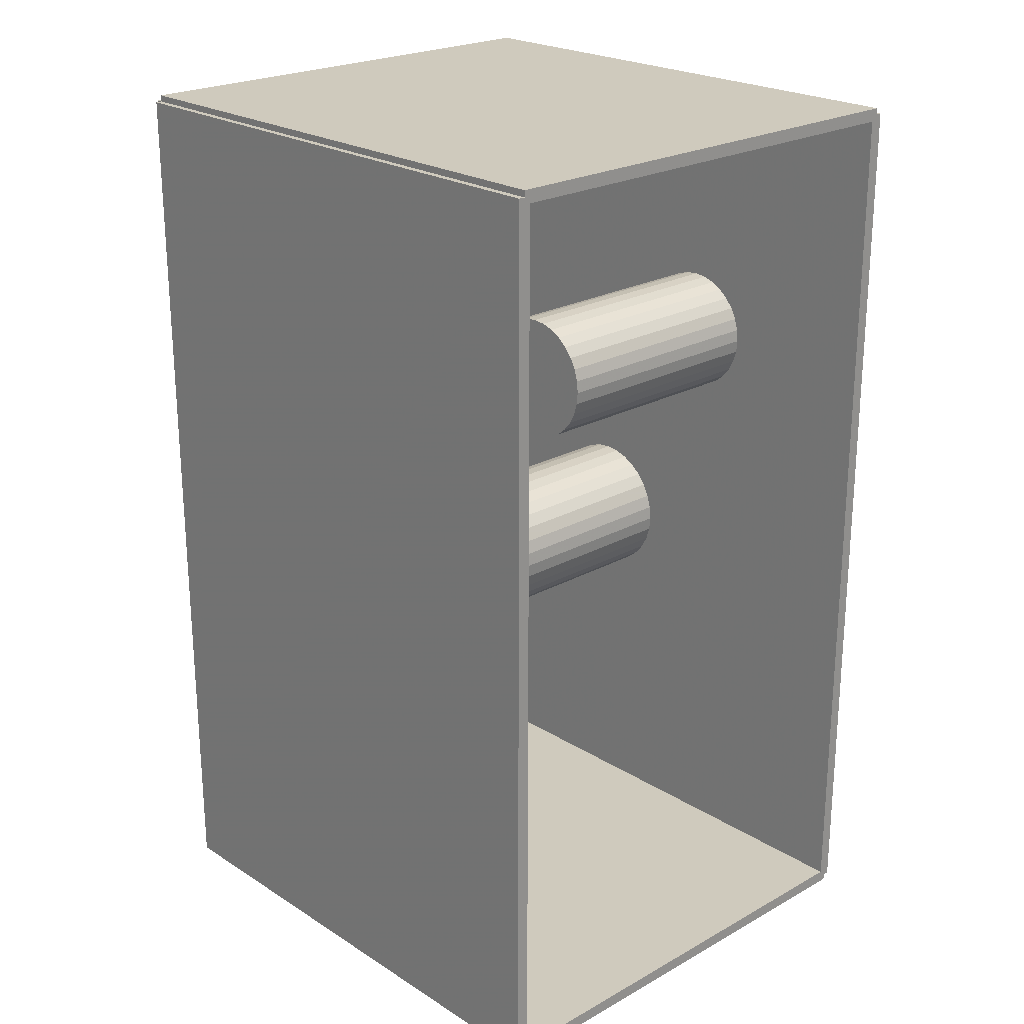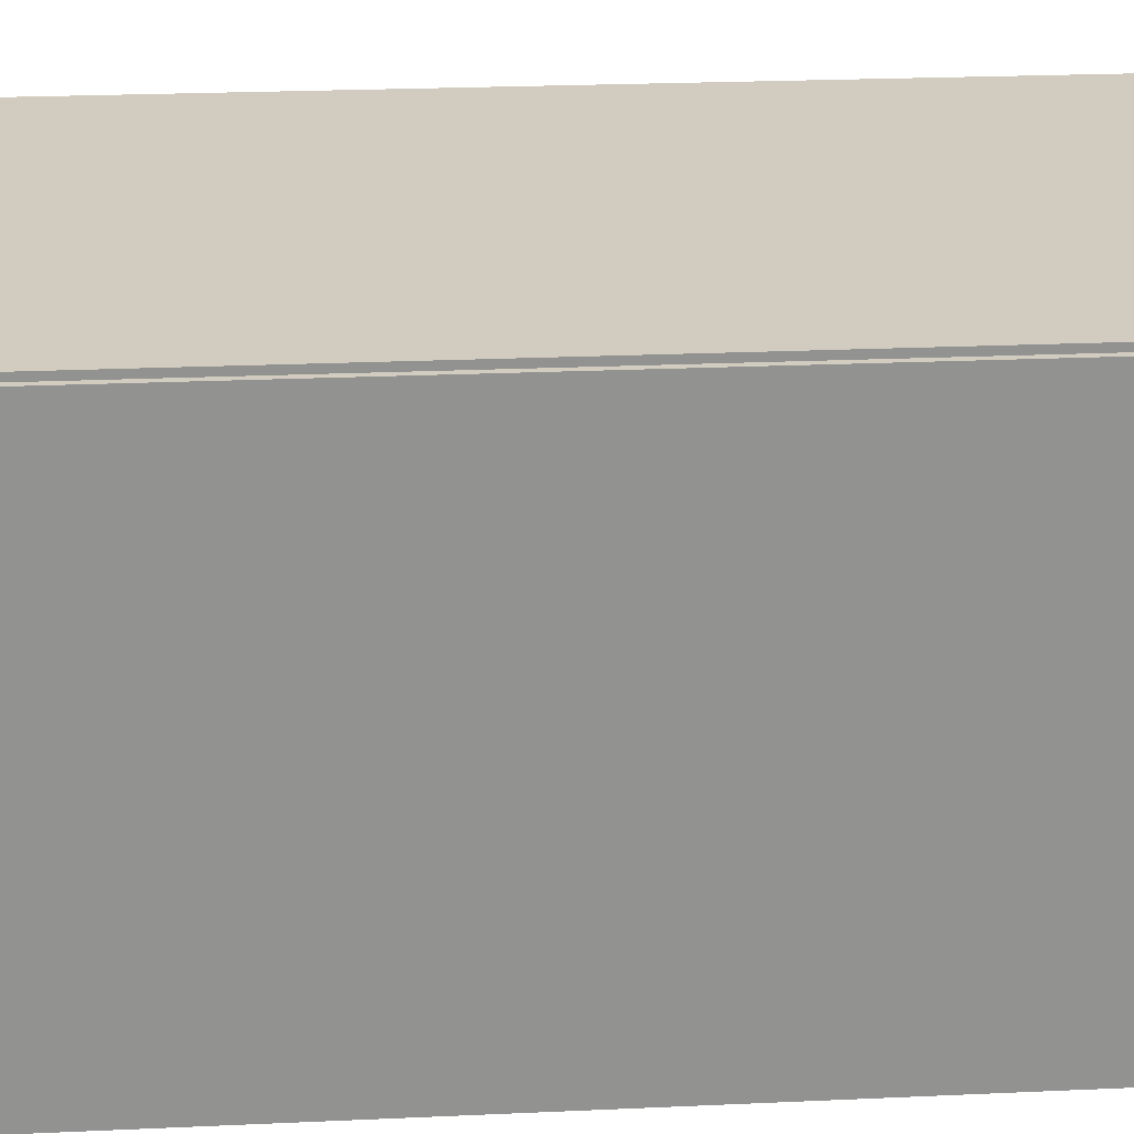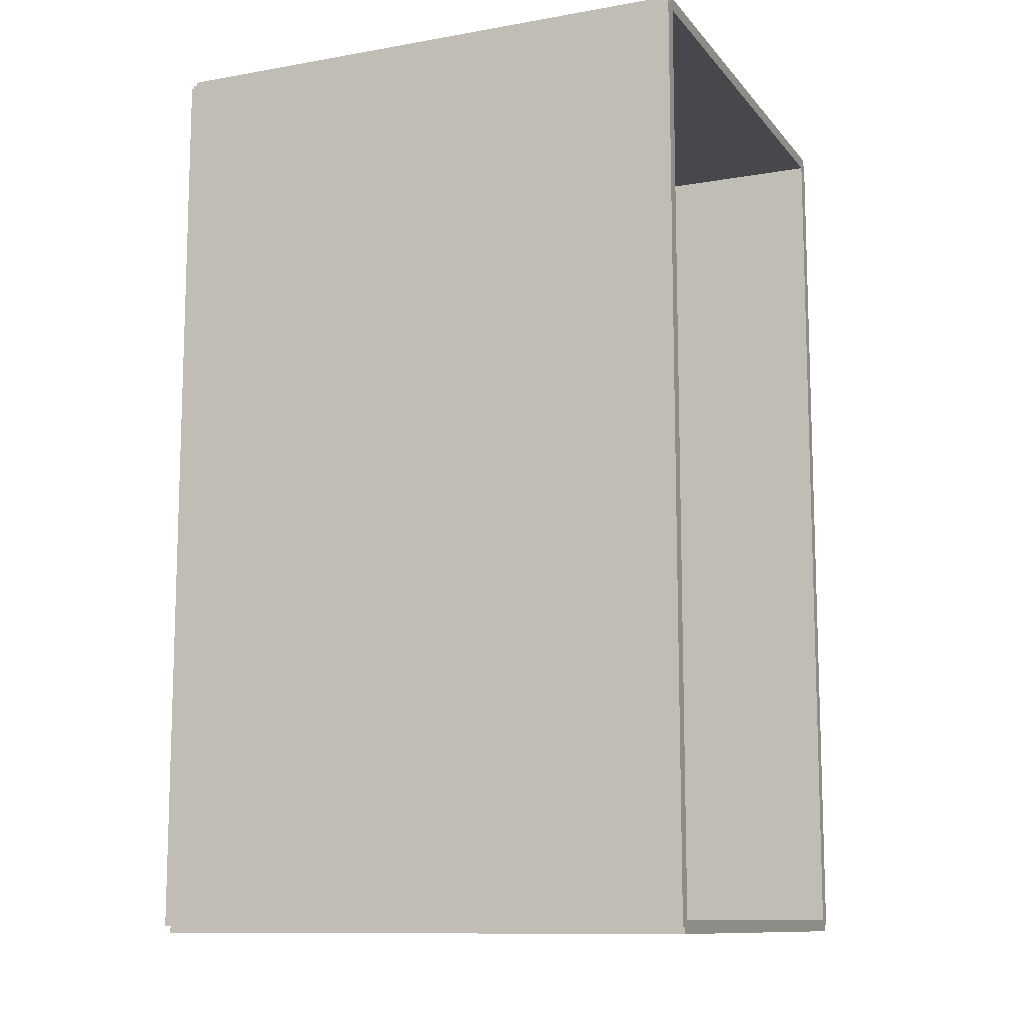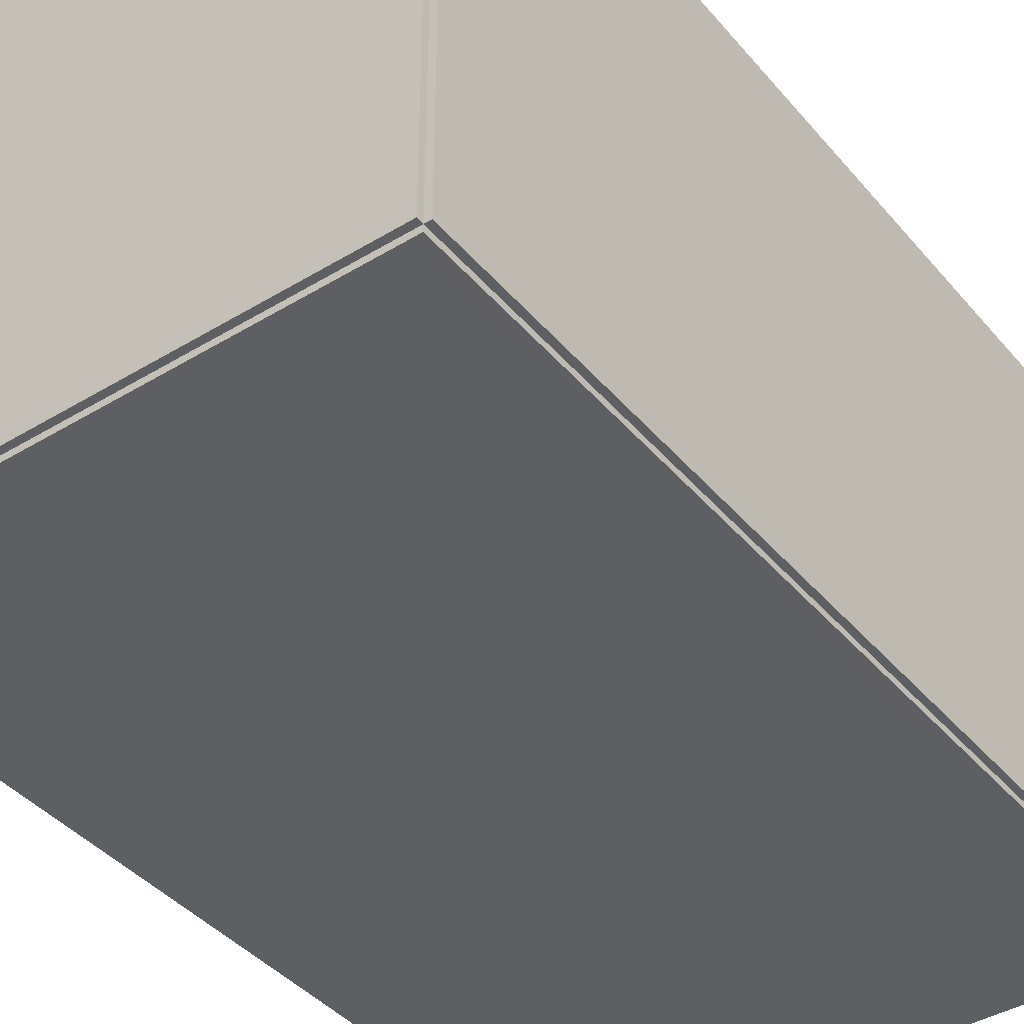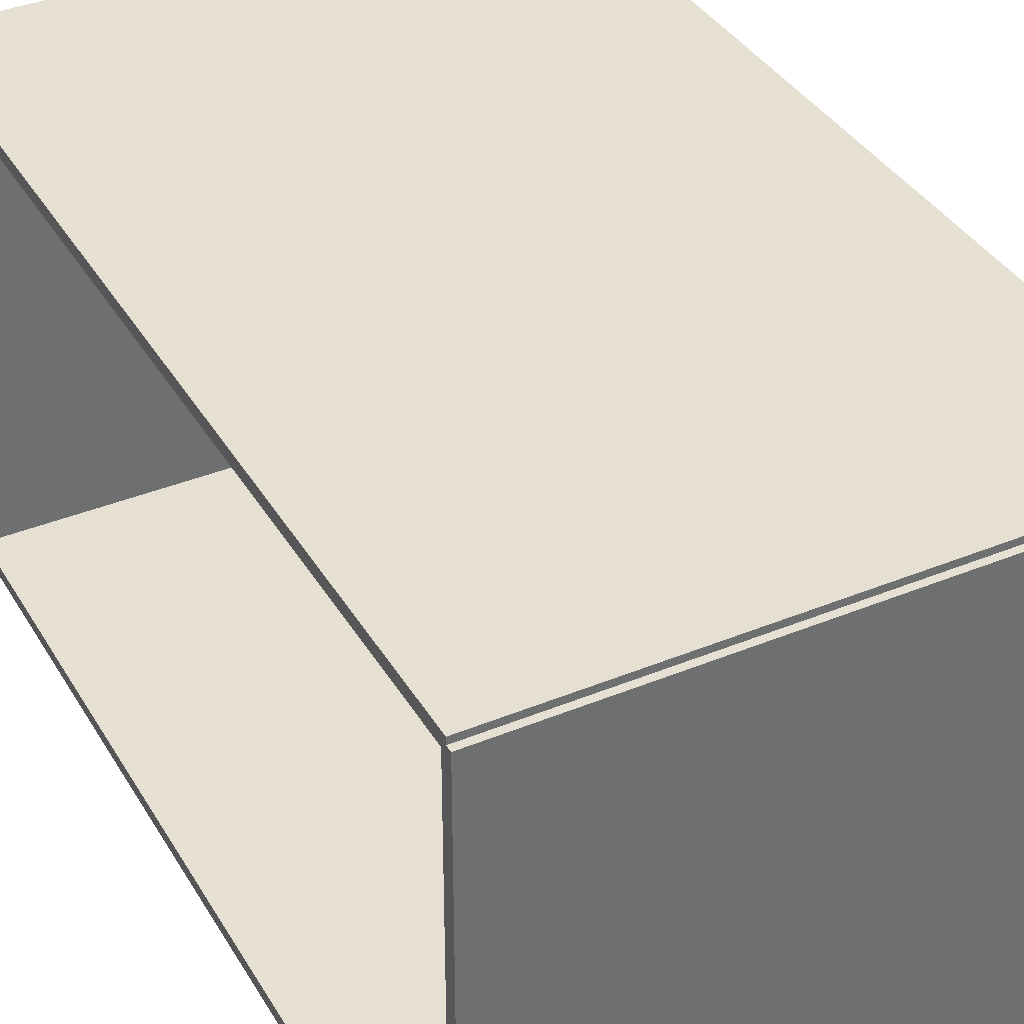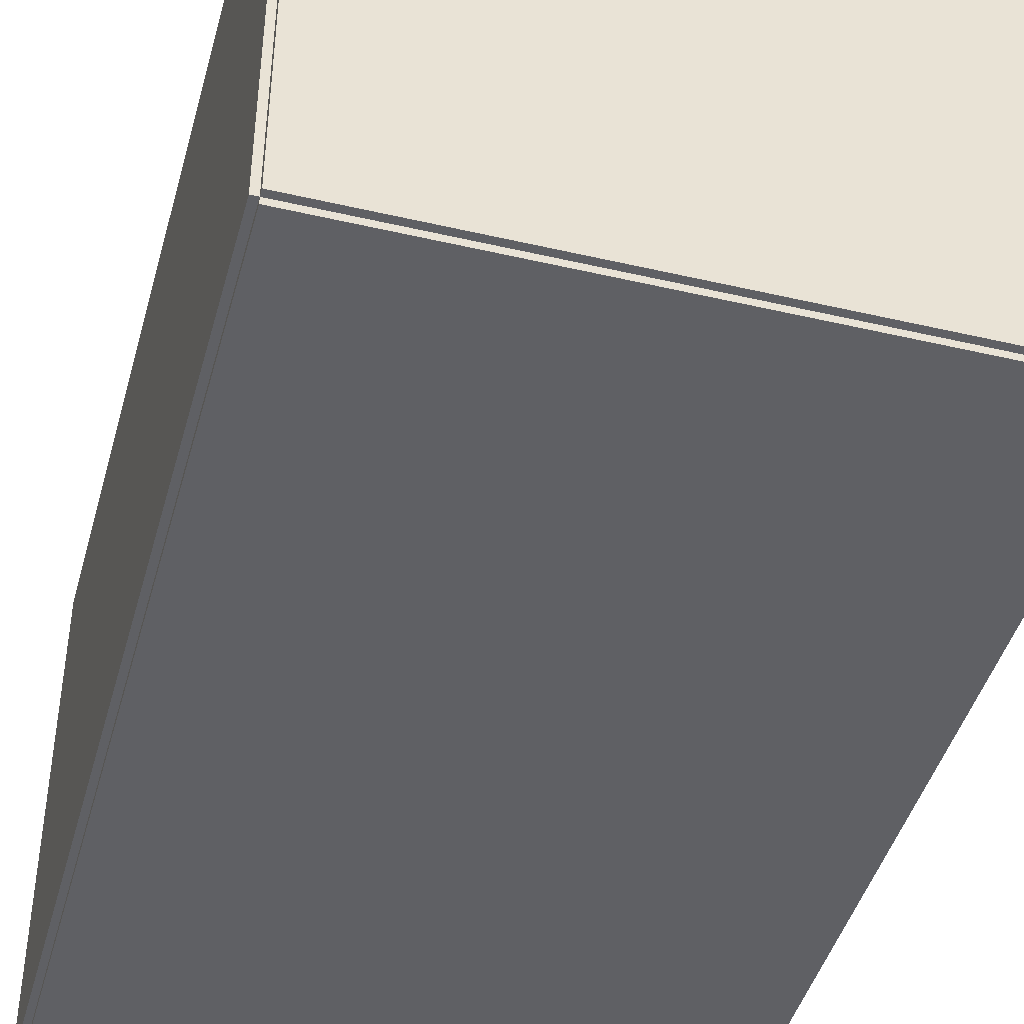
<metadata>
{"format":"obj","ext":"obj","renderer":"f3d","projection":"perspective","resolution":1024,"background":"white","views":[{"elev":23.0,"azim":46.8,"up":"+Y"},{"elev":24.1,"azim":-94.3,"up":"+Z"},{"elev":-11.2,"azim":23.3,"up":"+Y"},{"elev":-41.3,"azim":-143.6,"up":"+Z"},{"elev":37.8,"azim":152.4,"up":"+Z"},{"elev":-44.4,"azim":-15.2,"up":"+Z"}]}
</metadata>
<code>
v -0.1047 -0.1723 -0.002423
v -0.1047 -0.1723 0.002423
v -0.1047 0.1723 -0.002423
v -0.1047 0.1723 0.002423
v 0.1047 -0.1723 -0.002423
v 0.1047 -0.1723 0.002423
v 0.1047 0.1723 -0.002423
v 0.1047 0.1723 0.002423
v -0.1023 -0.1723 0
v -0.1071 -0.1723 0
v -0.1023 0.1723 0
v -0.1071 0.1723 0
v -0.1023 -0.1723 0.1875
v -0.1071 -0.1723 0.1875
v -0.1023 0.1723 0.1875
v -0.1071 0.1723 0.1875
v -0.1047 0.1699 0.1875
v -0.1047 0.1747 0.1875
v -0.1047 0.1699 0
v -0.1047 0.1747 0
v 0.1047 0.1699 0.1875
v 0.1047 0.1747 0.1875
v 0.1047 0.1699 0
v 0.1047 0.1747 0
v -0.1047 -0.1699 0
v -0.1047 -0.1747 0
v -0.1047 -0.1699 0.1875
v -0.1047 -0.1747 0.1875
v 0.1047 -0.1699 0
v 0.1047 -0.1747 0
v 0.1047 -0.1699 0.1875
v 0.1047 -0.1747 0.1875
v -0.1047 -0.1723 0.1851
v -0.1047 -0.1723 0.1899
v -0.1047 0.1723 0.1851
v -0.1047 0.1723 0.1899
v 0.1047 -0.1723 0.1851
v 0.1047 -0.1723 0.1899
v 0.1047 0.1723 0.1851
v 0.1047 0.1723 0.1899
v 0.01938 0.06693 0.004847
v 0.04395 0.06693 0.004847
v 0.04395 0.06693 0.1005
v 0.01938 0.06693 0.1005
v 0.04348 0.07172 0.004847
v 0.04348 0.07172 0.1005
v 0.04208 0.07633 0.004847
v 0.04208 0.07633 0.1005
v 0.03981 0.08058 0.004847
v 0.03981 0.08058 0.1005
v 0.03675 0.0843 0.004847
v 0.03675 0.0843 0.1005
v 0.03303 0.08736 0.004847
v 0.03303 0.08736 0.1005
v 0.02878 0.08963 0.004847
v 0.02878 0.08963 0.1005
v 0.02417 0.09102 0.004847
v 0.02417 0.09102 0.1005
v 0.01938 0.0915 0.004847
v 0.01938 0.0915 0.1005
v 0.01458 0.09102 0.004847
v 0.01458 0.09102 0.1005
v 0.009975 0.08963 0.004847
v 0.009975 0.08963 0.1005
v 0.005727 0.08736 0.004847
v 0.005727 0.08736 0.1005
v 0.002004 0.0843 0.004847
v 0.002004 0.0843 0.1005
v -0.001052 0.08058 0.004847
v -0.001052 0.08058 0.1005
v -0.003323 0.07633 0.004847
v -0.003323 0.07633 0.1005
v -0.004721 0.07172 0.004847
v -0.004721 0.07172 0.1005
v -0.005193 0.06693 0.004847
v -0.005193 0.06693 0.1005
v -0.004721 0.06213 0.004847
v -0.004721 0.06213 0.1005
v -0.003323 0.05752 0.004847
v -0.003323 0.05752 0.1005
v -0.001052 0.05328 0.004847
v -0.001052 0.05328 0.1005
v 0.002004 0.04955 0.004847
v 0.002004 0.04955 0.1005
v 0.005727 0.0465 0.004847
v 0.005727 0.0465 0.1005
v 0.009975 0.04423 0.004847
v 0.009975 0.04423 0.1005
v 0.01458 0.04283 0.004847
v 0.01458 0.04283 0.1005
v 0.01938 0.04236 0.004847
v 0.01938 0.04236 0.1005
v 0.02417 0.04283 0.004847
v 0.02417 0.04283 0.1005
v 0.02878 0.04423 0.004847
v 0.02878 0.04423 0.1005
v 0.03303 0.0465 0.004847
v 0.03303 0.0465 0.1005
v 0.03675 0.04955 0.004847
v 0.03675 0.04955 0.1005
v 0.03981 0.05328 0.004847
v 0.03981 0.05328 0.1005
v 0.04208 0.05752 0.004847
v 0.04208 0.05752 0.1005
v 0.04348 0.06213 0.004847
v 0.04348 0.06213 0.1005
v -0.03081 -0.02958 0.004847
v -0.003271 -0.02958 0.004847
v -0.003271 -0.02958 0.09604
v -0.03081 -0.02958 0.09604
v -0.0038 -0.02421 0.004847
v -0.0038 -0.02421 0.09604
v -0.005368 -0.01904 0.004847
v -0.005368 -0.01904 0.09604
v -0.007913 -0.01428 0.004847
v -0.007913 -0.01428 0.09604
v -0.01134 -0.01011 0.004847
v -0.01134 -0.01011 0.09604
v -0.01551 -0.006683 0.004847
v -0.01551 -0.006683 0.09604
v -0.02027 -0.004138 0.004847
v -0.02027 -0.004138 0.09604
v -0.02544 -0.002571 0.004847
v -0.02544 -0.002571 0.09604
v -0.03081 -0.002041 0.004847
v -0.03081 -0.002041 0.09604
v -0.03619 -0.002571 0.004847
v -0.03619 -0.002571 0.09604
v -0.04136 -0.004138 0.004847
v -0.04136 -0.004138 0.09604
v -0.04612 -0.006683 0.004847
v -0.04612 -0.006683 0.09604
v -0.05029 -0.01011 0.004847
v -0.05029 -0.01011 0.09604
v -0.05372 -0.01428 0.004847
v -0.05372 -0.01428 0.09604
v -0.05626 -0.01904 0.004847
v -0.05626 -0.01904 0.09604
v -0.05783 -0.02421 0.004847
v -0.05783 -0.02421 0.09604
v -0.05836 -0.02958 0.004847
v -0.05836 -0.02958 0.09604
v -0.05783 -0.03496 0.004847
v -0.05783 -0.03496 0.09604
v -0.05626 -0.04013 0.004847
v -0.05626 -0.04013 0.09604
v -0.05372 -0.04489 0.004847
v -0.05372 -0.04489 0.09604
v -0.05029 -0.04906 0.004847
v -0.05029 -0.04906 0.09604
v -0.04612 -0.05249 0.004847
v -0.04612 -0.05249 0.09604
v -0.04136 -0.05503 0.004847
v -0.04136 -0.05503 0.09604
v -0.03619 -0.0566 0.004847
v -0.03619 -0.0566 0.09604
v -0.03081 -0.05713 0.004847
v -0.03081 -0.05713 0.09604
v -0.02544 -0.0566 0.004847
v -0.02544 -0.0566 0.09604
v -0.02027 -0.05503 0.004847
v -0.02027 -0.05503 0.09604
v -0.01551 -0.05249 0.004847
v -0.01551 -0.05249 0.09604
v -0.01134 -0.04906 0.004847
v -0.01134 -0.04906 0.09604
v -0.007913 -0.04489 0.004847
v -0.007913 -0.04489 0.09604
v -0.005368 -0.04013 0.004847
v -0.005368 -0.04013 0.09604
v -0.0038 -0.03496 0.004847
v -0.0038 -0.03496 0.09604
f 2 4 1
f 5 2 1
f 1 4 3
f 3 5 1
f 2 8 4
f 6 2 5
f 6 8 2
f 4 8 3
f 7 5 3
f 3 8 7
f 7 6 5
f 8 6 7
f 10 12 9
f 13 10 9
f 9 12 11
f 11 13 9
f 10 16 12
f 14 10 13
f 14 16 10
f 12 16 11
f 15 13 11
f 11 16 15
f 15 14 13
f 16 14 15
f 18 20 17
f 21 18 17
f 17 20 19
f 19 21 17
f 18 24 20
f 22 18 21
f 22 24 18
f 20 24 19
f 23 21 19
f 19 24 23
f 23 22 21
f 24 22 23
f 26 28 25
f 29 26 25
f 25 28 27
f 27 29 25
f 26 32 28
f 30 26 29
f 30 32 26
f 28 32 27
f 31 29 27
f 27 32 31
f 31 30 29
f 32 30 31
f 34 36 33
f 37 34 33
f 33 36 35
f 35 37 33
f 34 40 36
f 38 34 37
f 38 40 34
f 36 40 35
f 39 37 35
f 35 40 39
f 39 38 37
f 40 38 39
f 42 41 45
f 42 45 43
f 43 45 46
f 43 46 44
f 45 41 47
f 45 47 46
f 46 47 48
f 46 48 44
f 47 41 49
f 47 49 48
f 48 49 50
f 48 50 44
f 49 41 51
f 49 51 50
f 50 51 52
f 50 52 44
f 51 41 53
f 51 53 52
f 52 53 54
f 52 54 44
f 53 41 55
f 53 55 54
f 54 55 56
f 54 56 44
f 55 41 57
f 55 57 56
f 56 57 58
f 56 58 44
f 57 41 59
f 57 59 58
f 58 59 60
f 58 60 44
f 59 41 61
f 59 61 60
f 60 61 62
f 60 62 44
f 61 41 63
f 61 63 62
f 62 63 64
f 62 64 44
f 63 41 65
f 63 65 64
f 64 65 66
f 64 66 44
f 65 41 67
f 65 67 66
f 66 67 68
f 66 68 44
f 67 41 69
f 67 69 68
f 68 69 70
f 68 70 44
f 69 41 71
f 69 71 70
f 70 71 72
f 70 72 44
f 71 41 73
f 71 73 72
f 72 73 74
f 72 74 44
f 73 41 75
f 73 75 74
f 74 75 76
f 74 76 44
f 75 41 77
f 75 77 76
f 76 77 78
f 76 78 44
f 77 41 79
f 77 79 78
f 78 79 80
f 78 80 44
f 79 41 81
f 79 81 80
f 80 81 82
f 80 82 44
f 81 41 83
f 81 83 82
f 82 83 84
f 82 84 44
f 83 41 85
f 83 85 84
f 84 85 86
f 84 86 44
f 85 41 87
f 85 87 86
f 86 87 88
f 86 88 44
f 87 41 89
f 87 89 88
f 88 89 90
f 88 90 44
f 89 41 91
f 89 91 90
f 90 91 92
f 90 92 44
f 91 41 93
f 91 93 92
f 92 93 94
f 92 94 44
f 93 41 95
f 93 95 94
f 94 95 96
f 94 96 44
f 95 41 97
f 95 97 96
f 96 97 98
f 96 98 44
f 97 41 99
f 97 99 98
f 98 99 100
f 98 100 44
f 99 41 101
f 99 101 100
f 100 101 102
f 100 102 44
f 101 41 103
f 101 103 102
f 102 103 104
f 102 104 44
f 103 41 105
f 103 105 104
f 104 105 106
f 104 106 44
f 105 41 42
f 105 42 106
f 106 42 43
f 106 43 44
f 108 107 111
f 108 111 109
f 109 111 112
f 109 112 110
f 111 107 113
f 111 113 112
f 112 113 114
f 112 114 110
f 113 107 115
f 113 115 114
f 114 115 116
f 114 116 110
f 115 107 117
f 115 117 116
f 116 117 118
f 116 118 110
f 117 107 119
f 117 119 118
f 118 119 120
f 118 120 110
f 119 107 121
f 119 121 120
f 120 121 122
f 120 122 110
f 121 107 123
f 121 123 122
f 122 123 124
f 122 124 110
f 123 107 125
f 123 125 124
f 124 125 126
f 124 126 110
f 125 107 127
f 125 127 126
f 126 127 128
f 126 128 110
f 127 107 129
f 127 129 128
f 128 129 130
f 128 130 110
f 129 107 131
f 129 131 130
f 130 131 132
f 130 132 110
f 131 107 133
f 131 133 132
f 132 133 134
f 132 134 110
f 133 107 135
f 133 135 134
f 134 135 136
f 134 136 110
f 135 107 137
f 135 137 136
f 136 137 138
f 136 138 110
f 137 107 139
f 137 139 138
f 138 139 140
f 138 140 110
f 139 107 141
f 139 141 140
f 140 141 142
f 140 142 110
f 141 107 143
f 141 143 142
f 142 143 144
f 142 144 110
f 143 107 145
f 143 145 144
f 144 145 146
f 144 146 110
f 145 107 147
f 145 147 146
f 146 147 148
f 146 148 110
f 147 107 149
f 147 149 148
f 148 149 150
f 148 150 110
f 149 107 151
f 149 151 150
f 150 151 152
f 150 152 110
f 151 107 153
f 151 153 152
f 152 153 154
f 152 154 110
f 153 107 155
f 153 155 154
f 154 155 156
f 154 156 110
f 155 107 157
f 155 157 156
f 156 157 158
f 156 158 110
f 157 107 159
f 157 159 158
f 158 159 160
f 158 160 110
f 159 107 161
f 159 161 160
f 160 161 162
f 160 162 110
f 161 107 163
f 161 163 162
f 162 163 164
f 162 164 110
f 163 107 165
f 163 165 164
f 164 165 166
f 164 166 110
f 165 107 167
f 165 167 166
f 166 167 168
f 166 168 110
f 167 107 169
f 167 169 168
f 168 169 170
f 168 170 110
f 169 107 171
f 169 171 170
f 170 171 172
f 170 172 110
f 171 107 108
f 171 108 172
f 172 108 109
f 172 109 110

</code>
